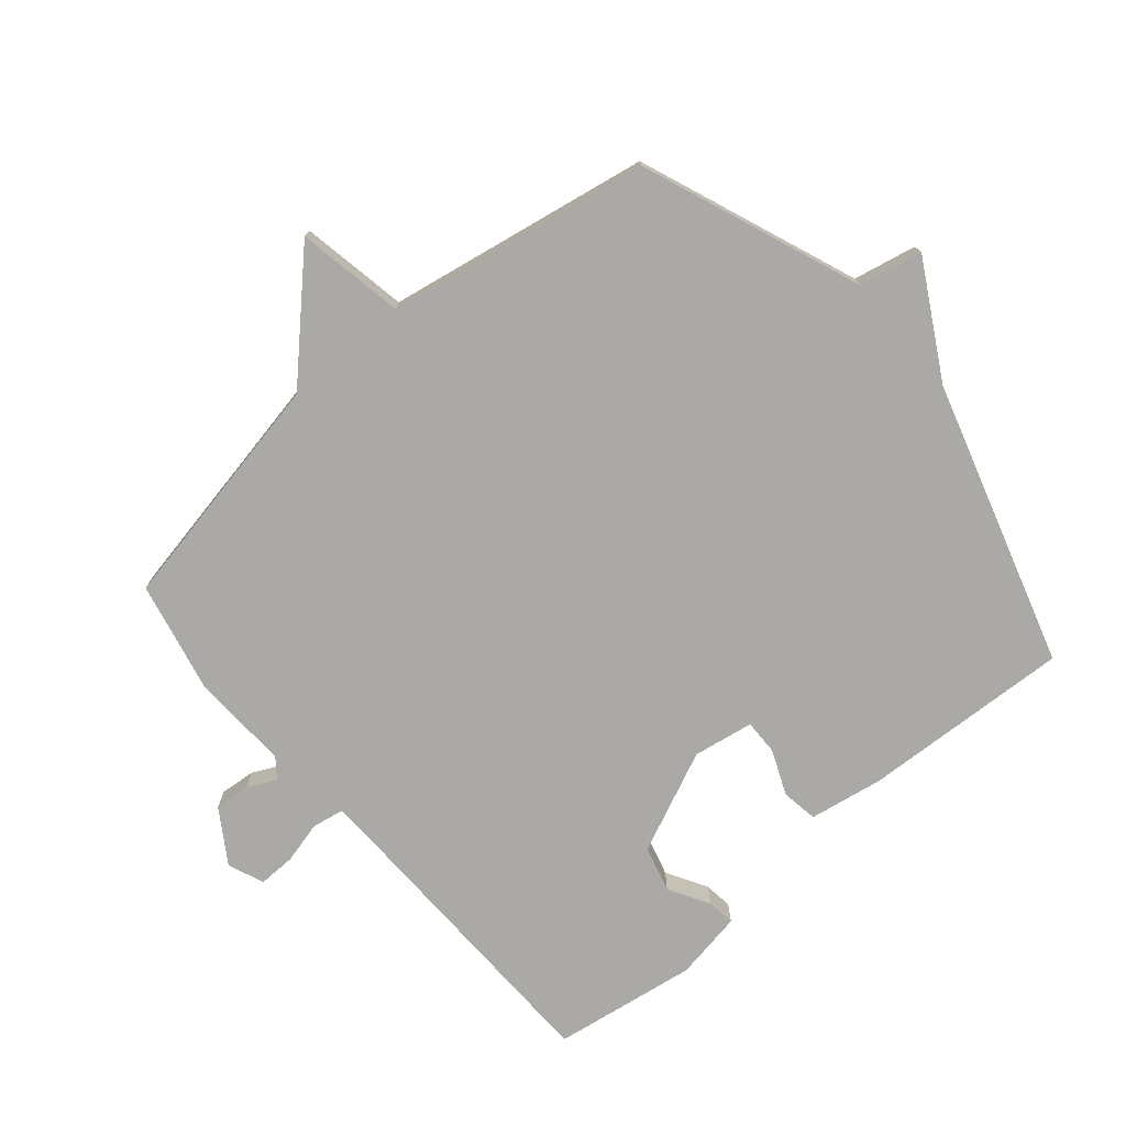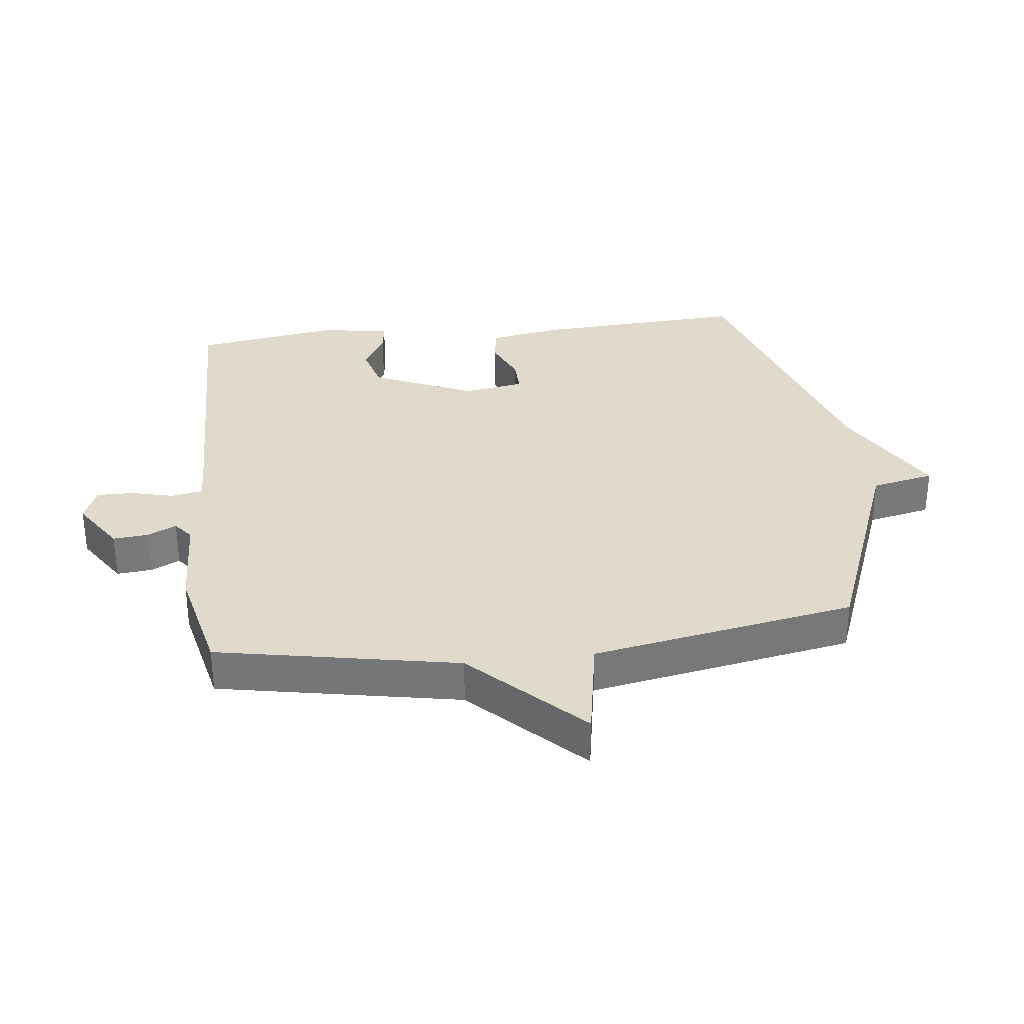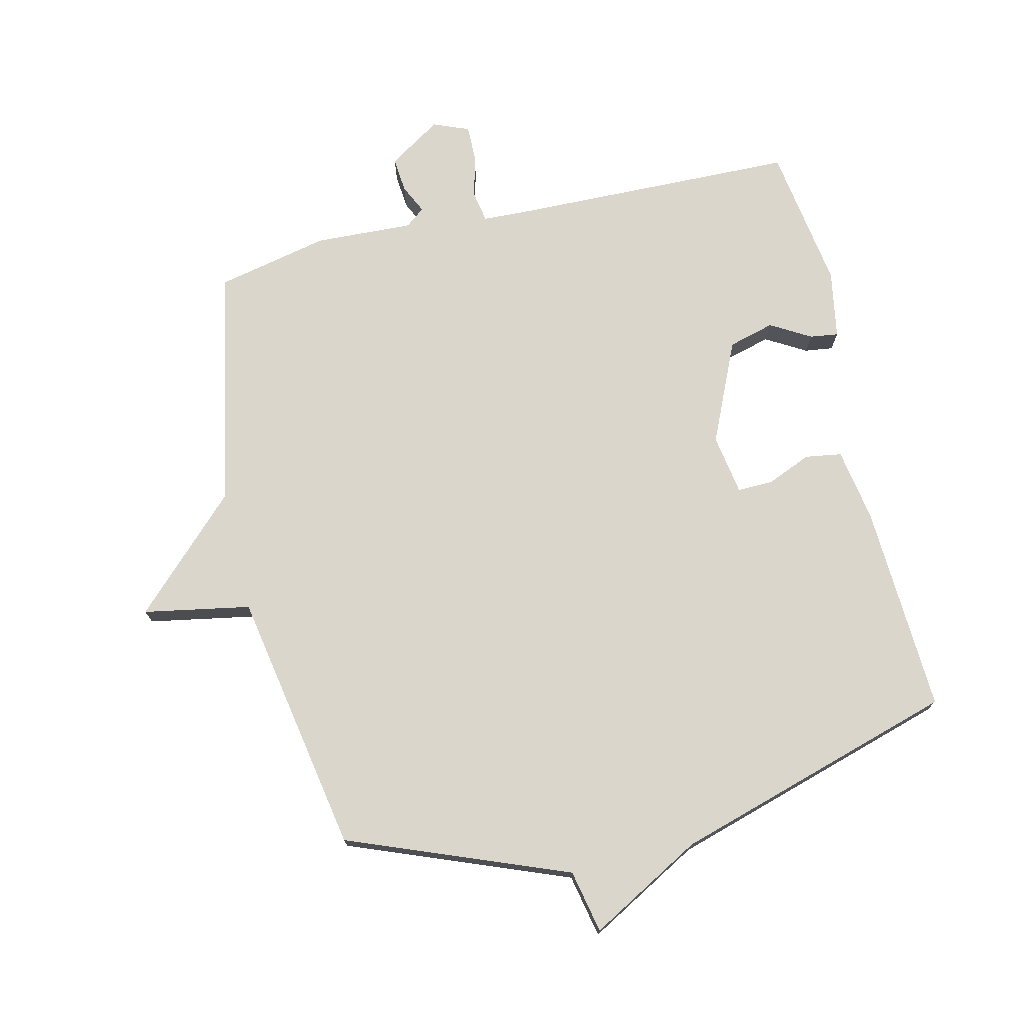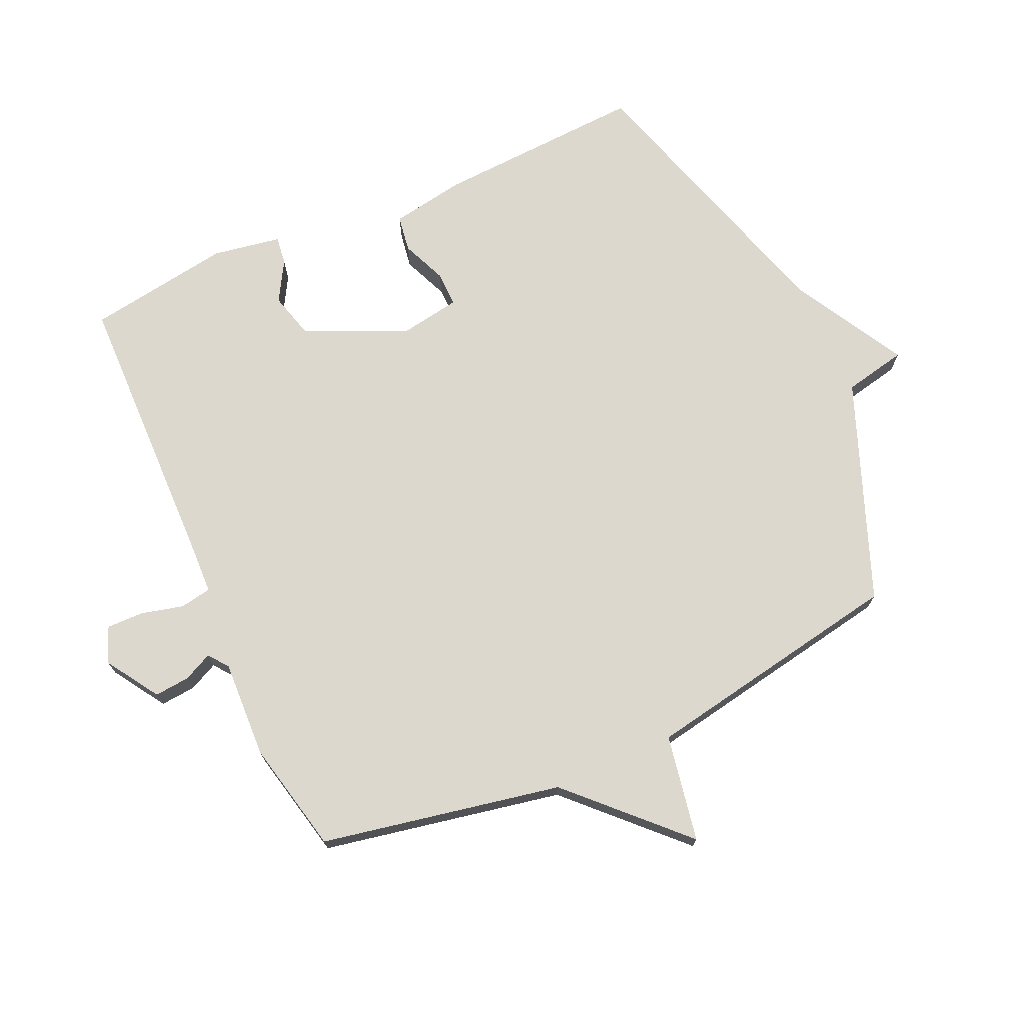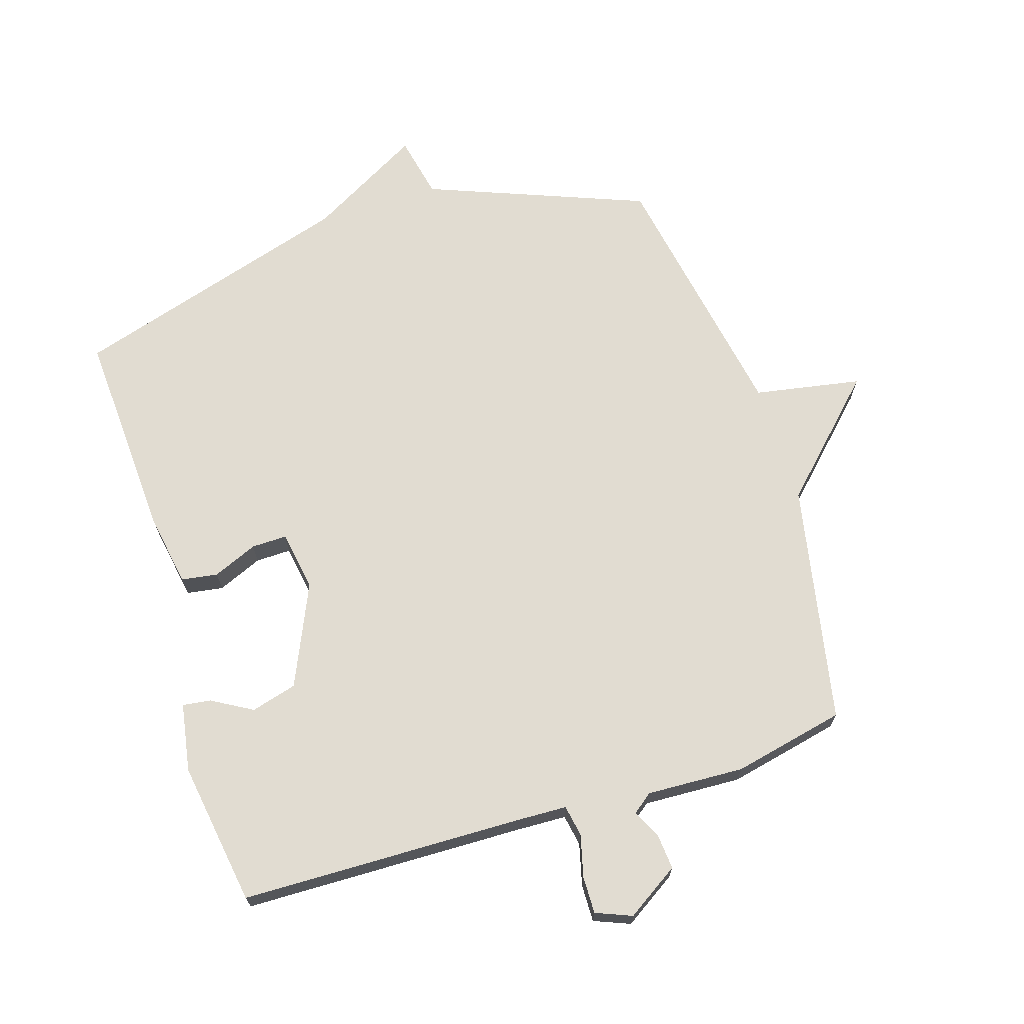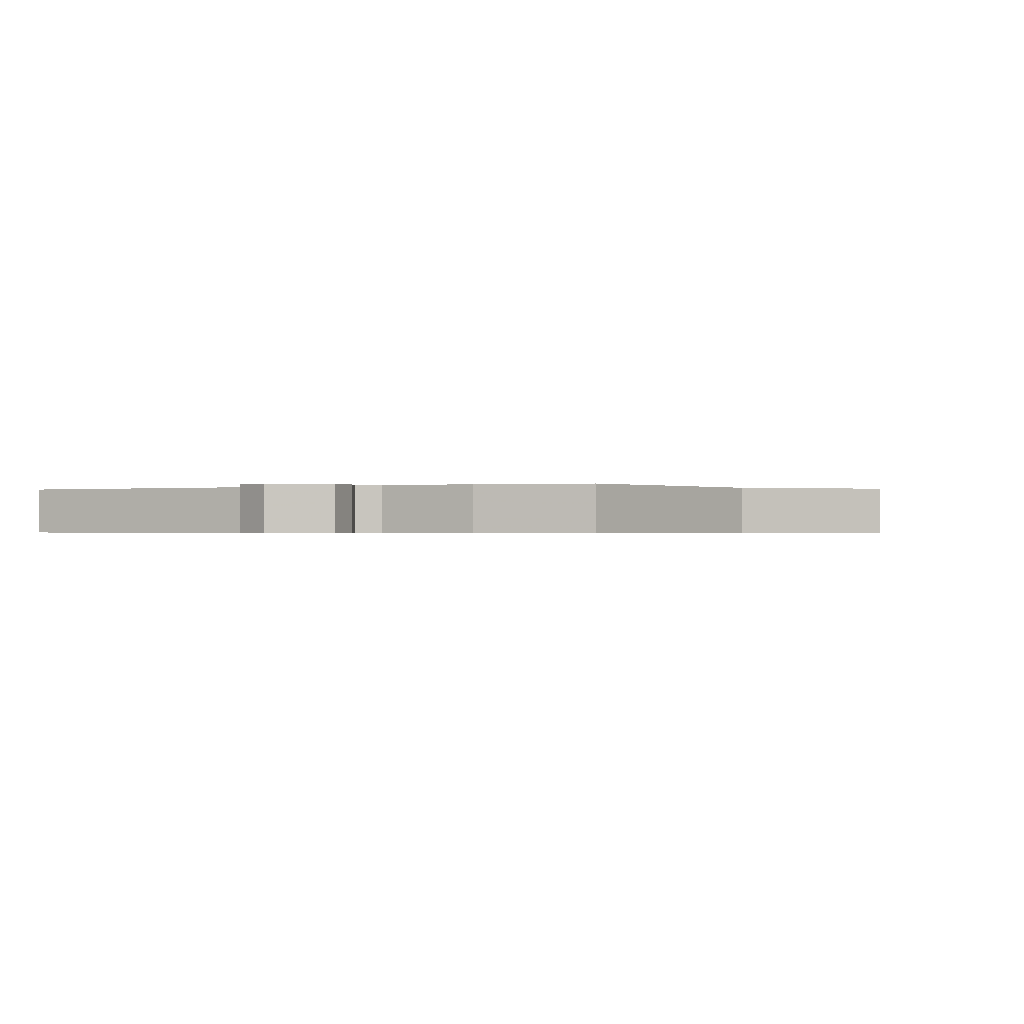
<metadata>
{"format":"obj","ext":"obj","renderer":"f3d","projection":"perspective","resolution":1024,"background":"white","views":[{"elev":-75.3,"azim":-49.6,"up":"+Y"},{"elev":32.5,"azim":-96.9,"up":"+Y"},{"elev":74.0,"azim":-13.2,"up":"+Y"},{"elev":72.5,"azim":-114.3,"up":"+Y"},{"elev":69.0,"azim":162.5,"up":"+Y"},{"elev":-0.5,"azim":-153.0,"up":"+Y"}]}
</metadata>
<code>
v 0.5 0.07 -0.5
v 0.049 0.07 -0.51
v -0.03 0.07 -0.513
v -0.039 0.07 -0.563
v -0.022 0.07 -0.63
v -0.021 0.07 -0.689
v -0.078 0.07 -0.712
v -0.162 0.07 -0.658
v -0.157 0.07 -0.602
v -0.135 0.07 -0.556
v -0.166 0.07 -0.532
v -0.322 0.07 -0.539
v -0.5 0.07 -0.5
v -0.575 0.07 -0.118
v -0.745 0.07 0.051
v -0.575 0.07 0.082
v -0.5 0.07 0.5
v -0.151 0.07 0.636
v -0.13 0.07 0.736
v 0.049 0.07 0.636
v 0.5 0.07 0.5
v 0.483 0.07 0.167
v 0.463 0.07 0.05
v 0.405 0.07 0.041
v 0.334 0.07 0.071
v 0.278 0.07 0.072
v 0.262 0.07 -0.024
v 0.334 0.07 -0.185
v 0.407 0.07 -0.205
v 0.471 0.07 -0.168
v 0.516 0.07 -0.162
v 0.535 0.07 -0.271
v 0.5 0 -0.5
v 0.049 0 -0.51
v -0.03 0 -0.513
v -0.039 0 -0.563
v -0.022 0 -0.63
v -0.021 0 -0.689
v -0.078 0 -0.712
v -0.162 0 -0.658
v -0.157 0 -0.602
v -0.135 0 -0.556
v -0.166 0 -0.532
v -0.322 0 -0.539
v -0.5 0 -0.5
v -0.575 0 -0.118
v -0.745 0 0.051
v -0.575 0 0.082
v -0.5 0 0.5
v -0.151 0 0.636
v -0.13 0 0.736
v 0.049 0 0.636
v 0.5 0 0.5
v 0.483 0 0.167
v 0.463 0 0.05
v 0.405 0 0.041
v 0.334 0 0.071
v 0.278 0 0.072
v 0.262 0 -0.024
v 0.334 0 -0.185
v 0.407 0 -0.205
v 0.471 0 -0.168
v 0.516 0 -0.162
v 0.535 0 -0.271
f 32 1 2
f 31 32 2
f 30 31 2
f 29 30 2
f 28 29 2 3
f 27 28 3
f 26 27 3
f 23 24 25
f 22 23 25
f 21 22 25
f 20 21 25
f 20 25 26
f 19 20 26
f 18 19 26
f 18 26 3
f 17 18 3
f 16 17 3
f 16 3 4
f 15 16 4
f 14 15 4
f 11 12 13 14
f 14 4 5
f 11 14 5
f 10 11 5
f 8 9 10
f 7 8 10
f 6 7 10
f 5 6 10
f 34 33 64
f 34 64 63
f 34 63 62
f 34 62 61
f 35 34 61 60
f 35 60 59
f 35 59 58
f 57 56 55
f 57 55 54
f 57 54 53
f 57 53 52
f 58 57 52
f 58 52 51
f 58 51 50
f 35 58 50
f 35 50 49
f 35 49 48
f 36 35 48
f 36 48 47
f 36 47 46
f 46 45 44 43
f 37 36 46
f 37 46 43
f 37 43 42
f 42 41 40
f 42 40 39
f 42 39 38
f 42 38 37
f 1 33 34 2
f 2 34 35 3
f 3 35 36 4
f 4 36 37 5
f 5 37 38 6
f 6 38 39 7
f 7 39 40 8
f 8 40 41 9
f 9 41 42 10
f 10 42 43 11
f 11 43 44 12
f 12 44 45 13
f 13 45 46 14
f 14 46 47 15
f 15 47 48 16
f 16 48 49 17
f 17 49 50 18
f 18 50 51 19
f 19 51 52 20
f 20 52 53 21
f 21 53 54 22
f 22 54 55 23
f 23 55 56 24
f 24 56 57 25
f 25 57 58 26
f 26 58 59 27
f 27 59 60 28
f 28 60 61 29
f 29 61 62 30
f 30 62 63 31
f 31 63 64 32
f 32 64 33 1

</code>
